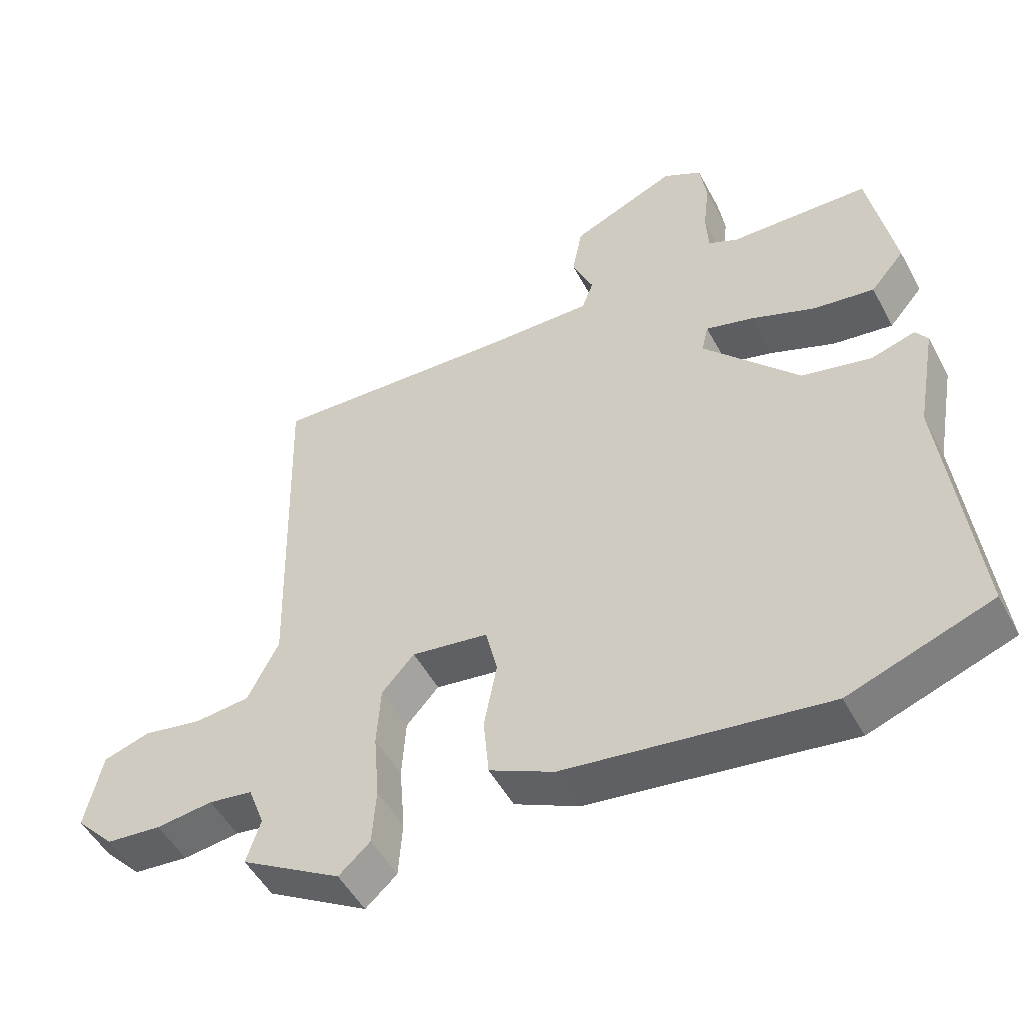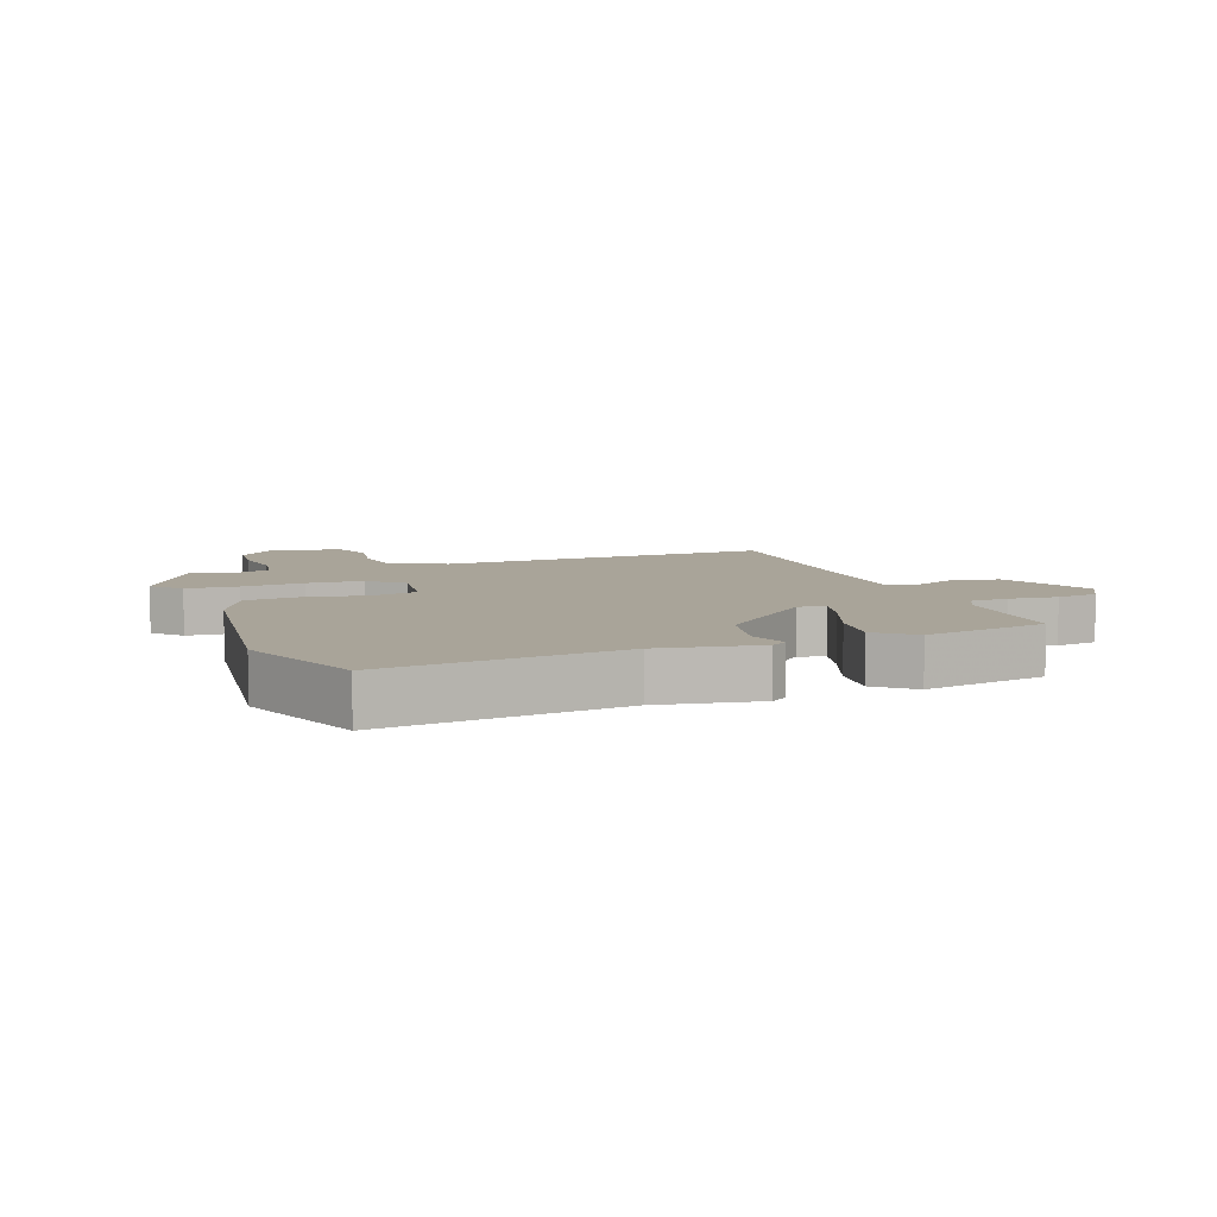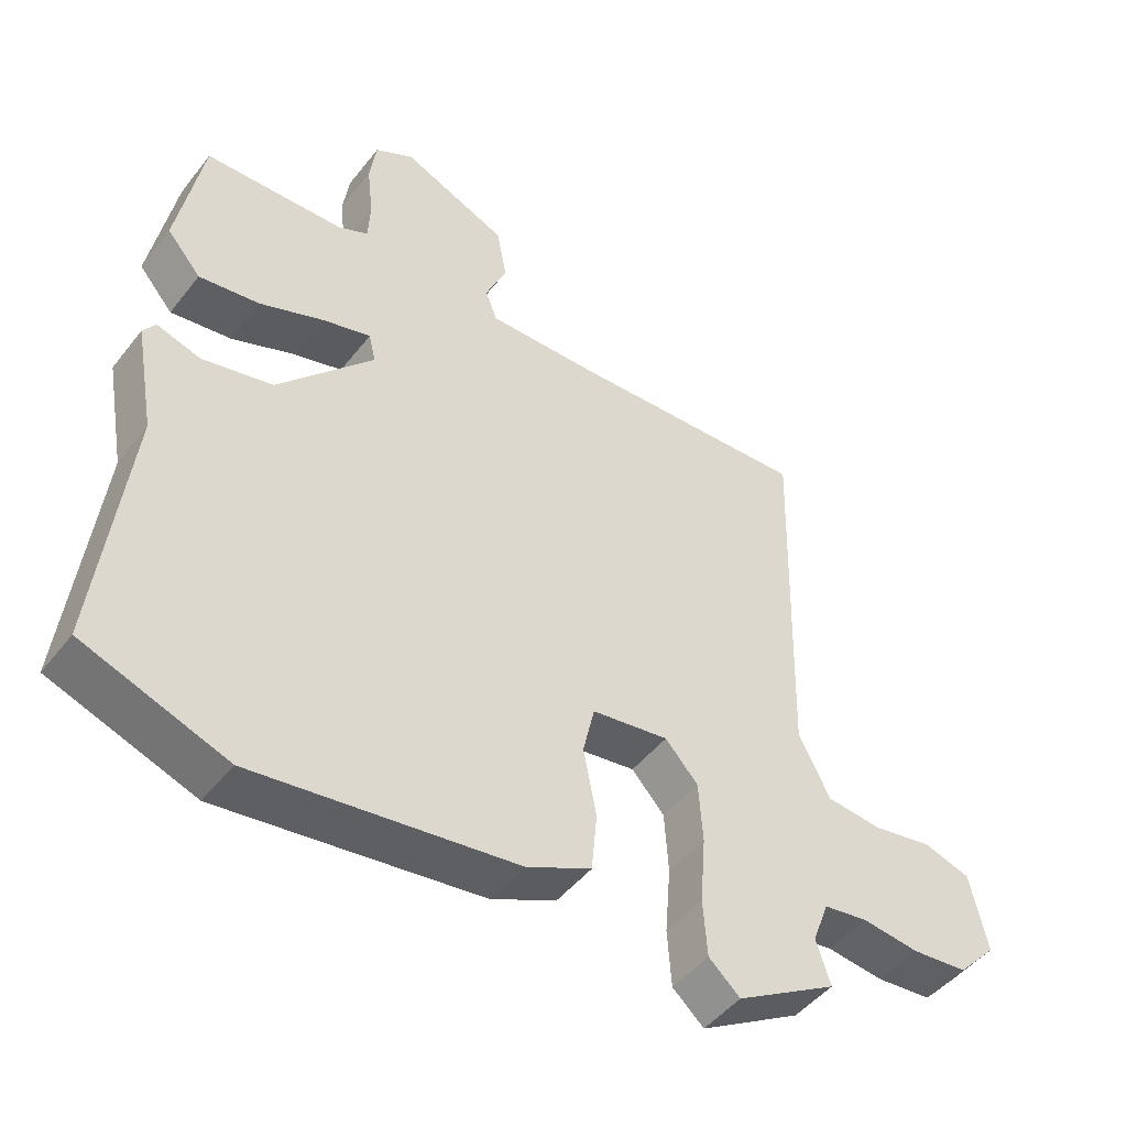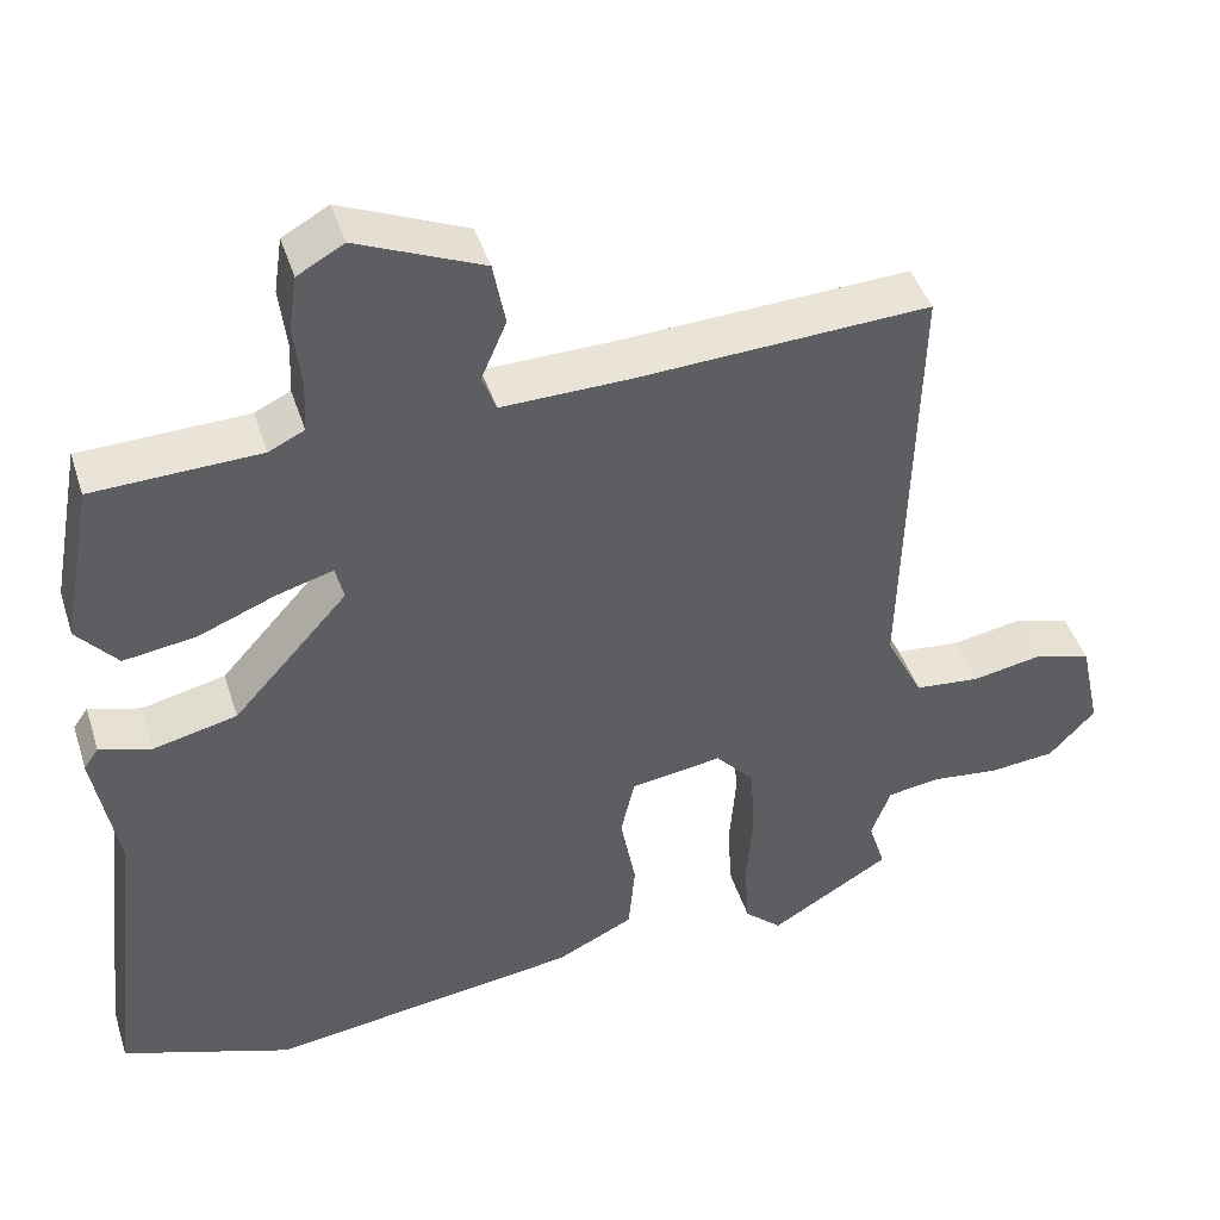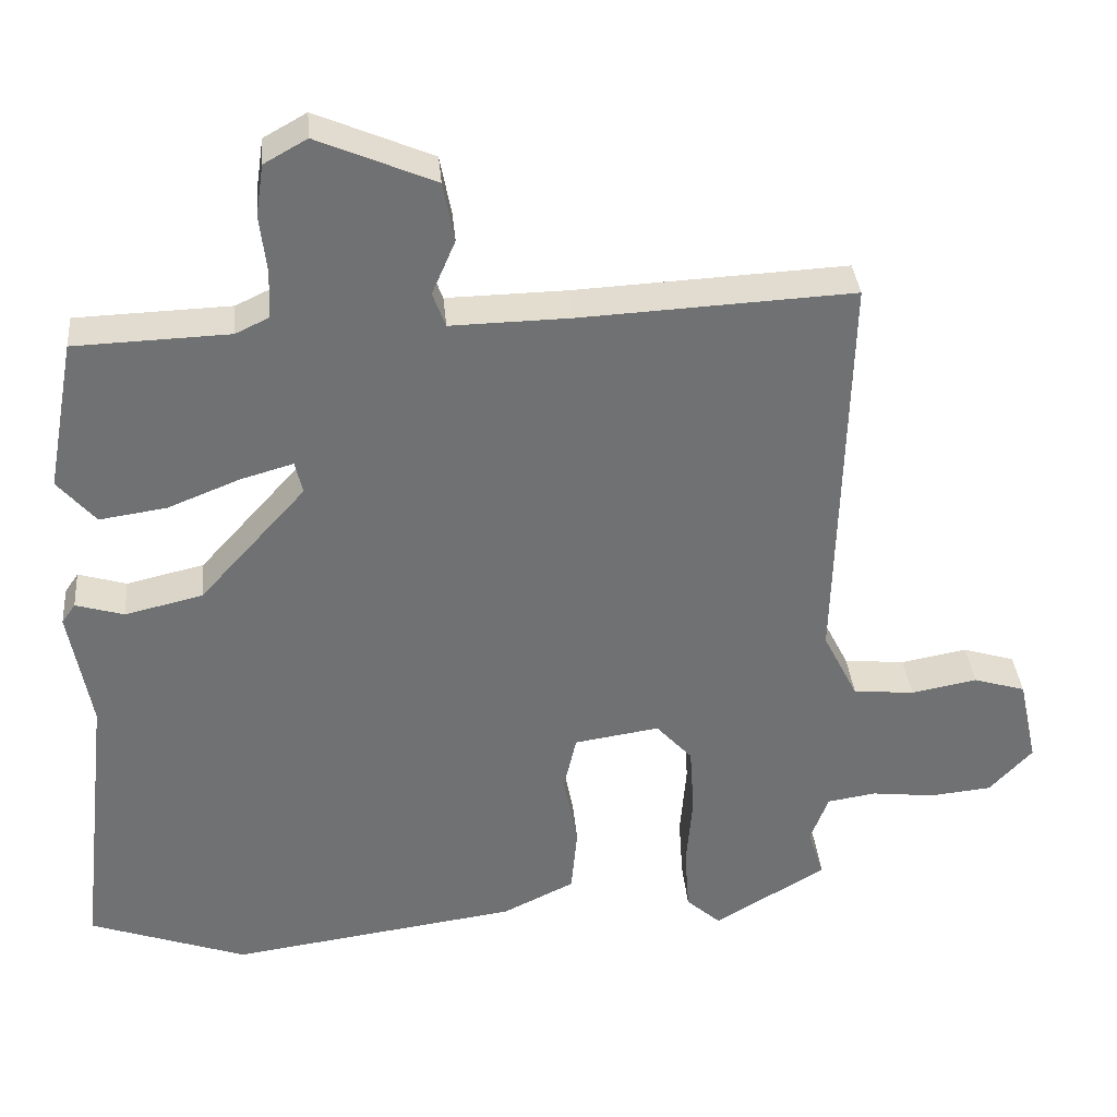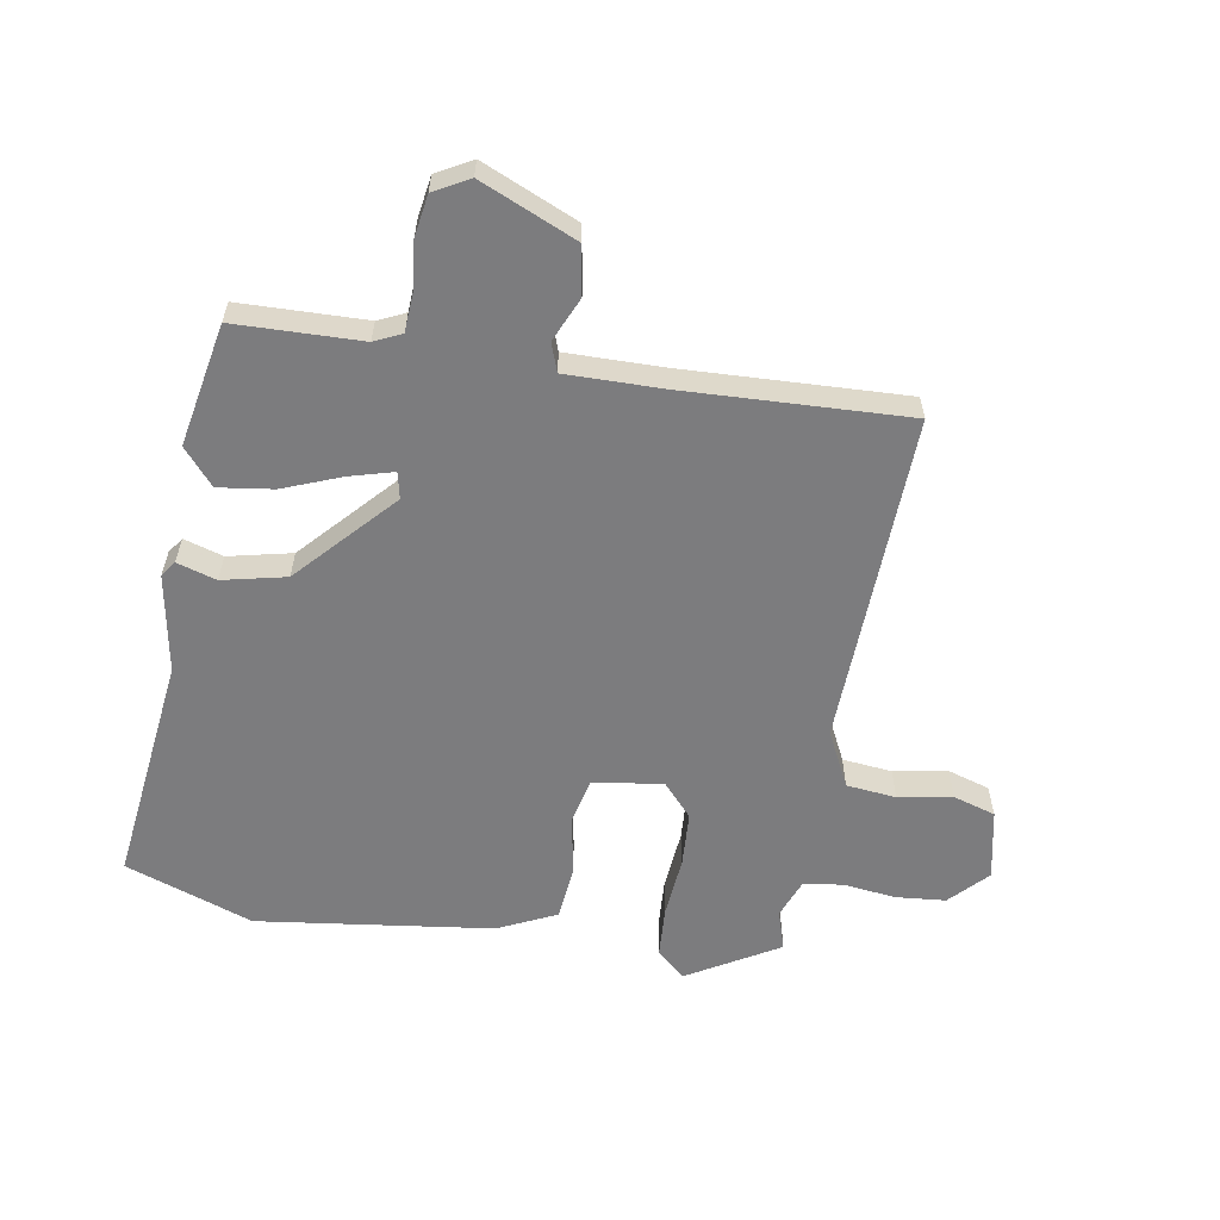
<metadata>
{"format":"obj","ext":"obj","renderer":"f3d","projection":"perspective","resolution":1024,"background":"white","views":[{"elev":-50.6,"azim":-152.4,"up":"+Z"},{"elev":7.3,"azim":-111.1,"up":"+Y"},{"elev":-47.5,"azim":-36.1,"up":"+Z"},{"elev":43.9,"azim":-17.4,"up":"+Z"},{"elev":35.1,"azim":-5.1,"up":"+Z"},{"elev":-58.9,"azim":-10.1,"up":"+Y"}]}
</metadata>
<code>
v -0.362 0.07 -0.549
v -0.571 0.07 -0.475
v -0.528 0.07 -0.097
v -0.557 0.07 0.063
v -0.539 0.07 0.089
v -0.475 0.07 0.07
v -0.372 0.07 0.094
v -0.231 0.07 0.25
v -0.241 0.07 0.293
v -0.311 0.07 0.273
v -0.406 0.07 0.235
v -0.495 0.07 0.222
v -0.545 0.07 0.28
v -0.508 0.07 0.48
v -0.303 0.07 0.487
v -0.259 0.07 0.508
v -0.256 0.07 0.57
v -0.265 0.07 0.648
v -0.255 0.07 0.716
v -0.198 0.07 0.748
v -0.043 0.07 0.682
v -0.028 0.07 0.603
v -0.059 0.07 0.531
v -0.042 0.07 0.485
v 0.116 0.07 0.488
v 0.477 0.07 0.506
v 0.463 0.07 -0.035
v 0.509 0.07 -0.126
v 0.59 0.07 -0.134
v 0.678 0.07 -0.118
v 0.747 0.07 -0.139
v 0.772 0.07 -0.254
v 0.715 0.07 -0.315
v 0.633 0.07 -0.323
v 0.549 0.07 -0.313
v 0.484 0.07 -0.323
v 0.46 0.07 -0.387
v 0.481 0.07 -0.452
v 0.333 0.07 -0.54
v 0.287 0.07 -0.499
v 0.281 0.07 -0.415
v 0.289 0.07 -0.315
v 0.283 0.07 -0.225
v 0.235 0.07 -0.172
v 0.122 0.07 -0.189
v 0.105 0.07 -0.263
v 0.124 0.07 -0.362
v 0.116 0.07 -0.45
v 0.021 0.07 -0.496
v -0.362 0 -0.549
v -0.571 0 -0.475
v -0.528 0 -0.097
v -0.557 0 0.063
v -0.539 0 0.089
v -0.475 0 0.07
v -0.372 0 0.094
v -0.231 0 0.25
v -0.241 0 0.293
v -0.311 0 0.273
v -0.406 0 0.235
v -0.495 0 0.222
v -0.545 0 0.28
v -0.508 0 0.48
v -0.303 0 0.487
v -0.259 0 0.508
v -0.256 0 0.57
v -0.265 0 0.648
v -0.255 0 0.716
v -0.198 0 0.748
v -0.043 0 0.682
v -0.028 0 0.603
v -0.059 0 0.531
v -0.042 0 0.485
v 0.116 0 0.488
v 0.477 0 0.506
v 0.463 0 -0.035
v 0.509 0 -0.126
v 0.59 0 -0.134
v 0.678 0 -0.118
v 0.747 0 -0.139
v 0.772 0 -0.254
v 0.715 0 -0.315
v 0.633 0 -0.323
v 0.549 0 -0.313
v 0.484 0 -0.323
v 0.46 0 -0.387
v 0.481 0 -0.452
v 0.333 0 -0.54
v 0.287 0 -0.499
v 0.281 0 -0.415
v 0.289 0 -0.315
v 0.283 0 -0.225
v 0.235 0 -0.172
v 0.122 0 -0.189
v 0.105 0 -0.263
v 0.124 0 -0.362
v 0.116 0 -0.45
v 0.021 0 -0.496
f 46 47 48 49
f 45 46 49 1
f 39 40 41 42
f 37 38 39 42
f 36 37 42 43
f 35 36 43 44
f 33 34 35 44
f 29 30 31 32
f 28 29 32 33
f 25 26 27
f 24 25 27 28
f 20 21 22 23
f 20 23 24
f 17 18 19 20
f 16 17 20 24
f 15 16 24 28
f 10 11 12 13
f 9 10 13 14
f 3 4 5 6
f 3 6 7
f 45 1 2 3
f 44 45 3 7
f 9 14 15 28
f 8 9 28 33
f 7 8 33 44
f 98 97 96 95
f 50 98 95 94
f 91 90 89 88
f 91 88 87 86
f 92 91 86 85
f 93 92 85 84
f 93 84 83 82
f 81 80 79 78
f 82 81 78 77
f 76 75 74
f 77 76 74 73
f 72 71 70 69
f 73 72 69
f 69 68 67 66
f 73 69 66 65
f 77 73 65 64
f 62 61 60 59
f 63 62 59 58
f 55 54 53 52
f 56 55 52
f 52 51 50 94
f 56 52 94 93
f 77 64 63 58
f 82 77 58 57
f 93 82 57 56
f 1 50 51 2
f 2 51 52 3
f 3 52 53 4
f 4 53 54 5
f 5 54 55 6
f 6 55 56 7
f 7 56 57 8
f 8 57 58 9
f 9 58 59 10
f 10 59 60 11
f 11 60 61 12
f 12 61 62 13
f 13 62 63 14
f 14 63 64 15
f 15 64 65 16
f 16 65 66 17
f 17 66 67 18
f 18 67 68 19
f 19 68 69 20
f 20 69 70 21
f 21 70 71 22
f 22 71 72 23
f 23 72 73 24
f 24 73 74 25
f 25 74 75 26
f 26 75 76 27
f 27 76 77 28
f 28 77 78 29
f 29 78 79 30
f 30 79 80 31
f 31 80 81 32
f 32 81 82 33
f 33 82 83 34
f 34 83 84 35
f 35 84 85 36
f 36 85 86 37
f 37 86 87 38
f 38 87 88 39
f 39 88 89 40
f 40 89 90 41
f 41 90 91 42
f 42 91 92 43
f 43 92 93 44
f 44 93 94 45
f 45 94 95 46
f 46 95 96 47
f 47 96 97 48
f 48 97 98 49
f 49 98 50 1

</code>
